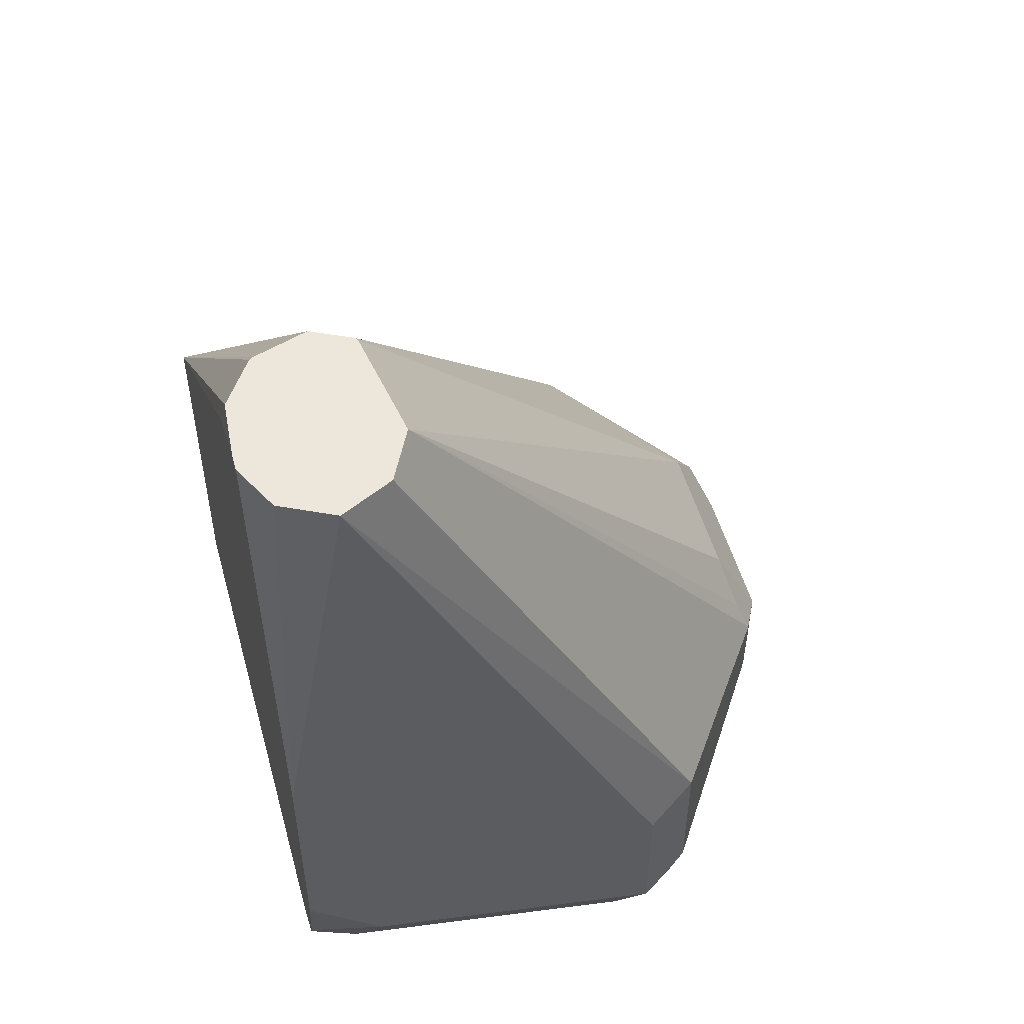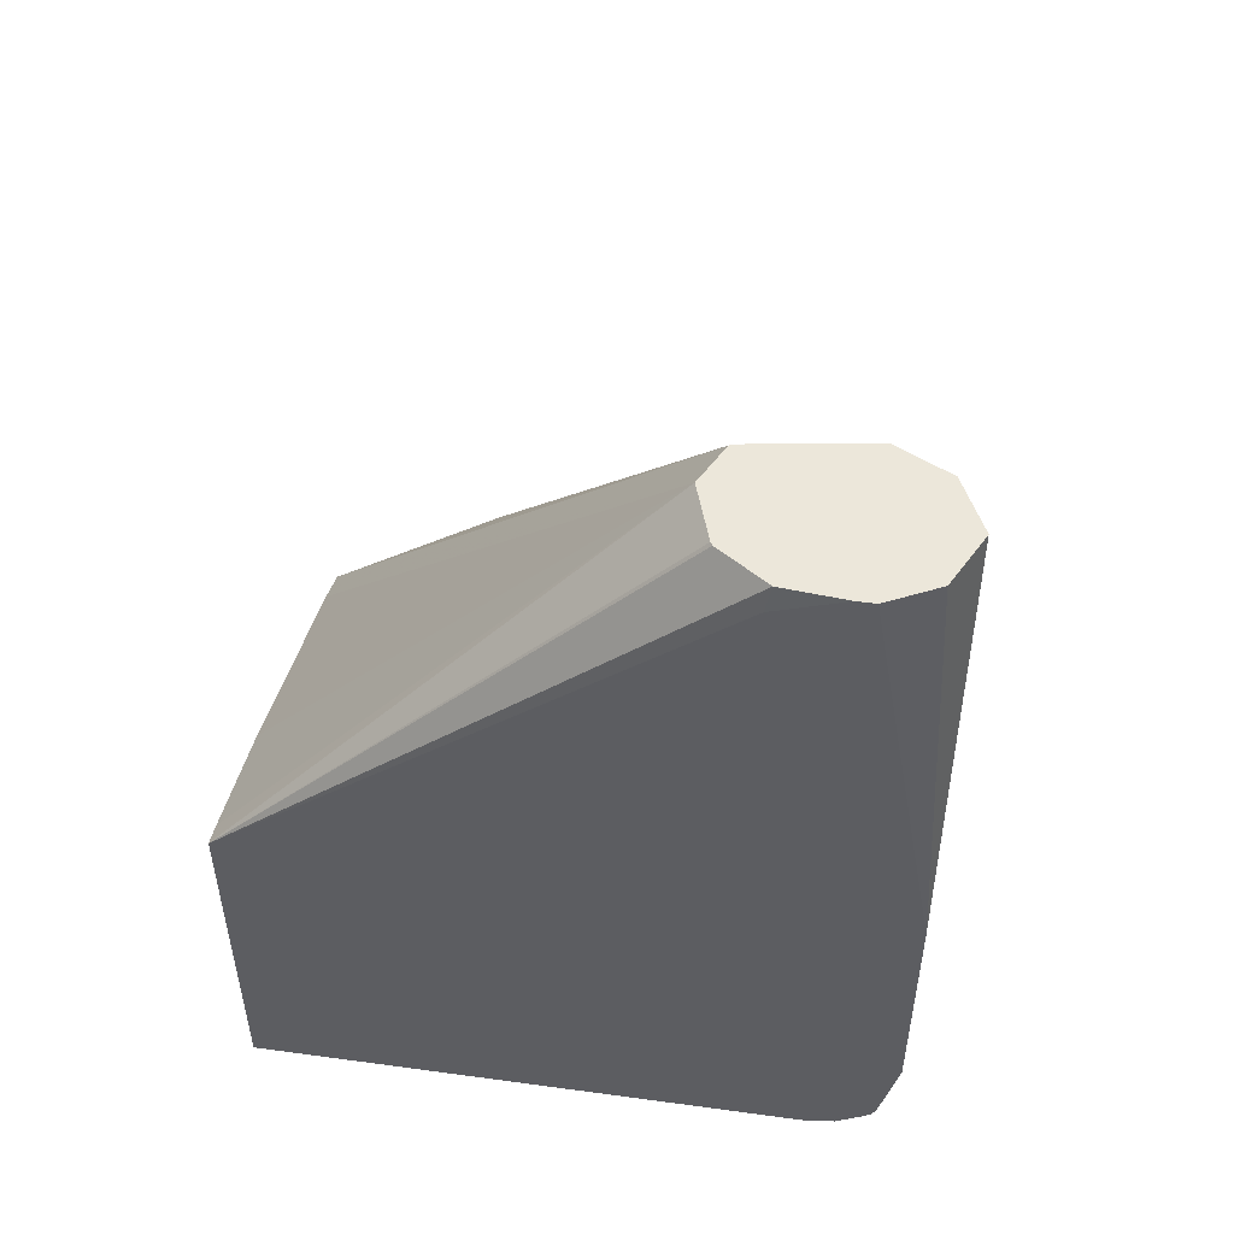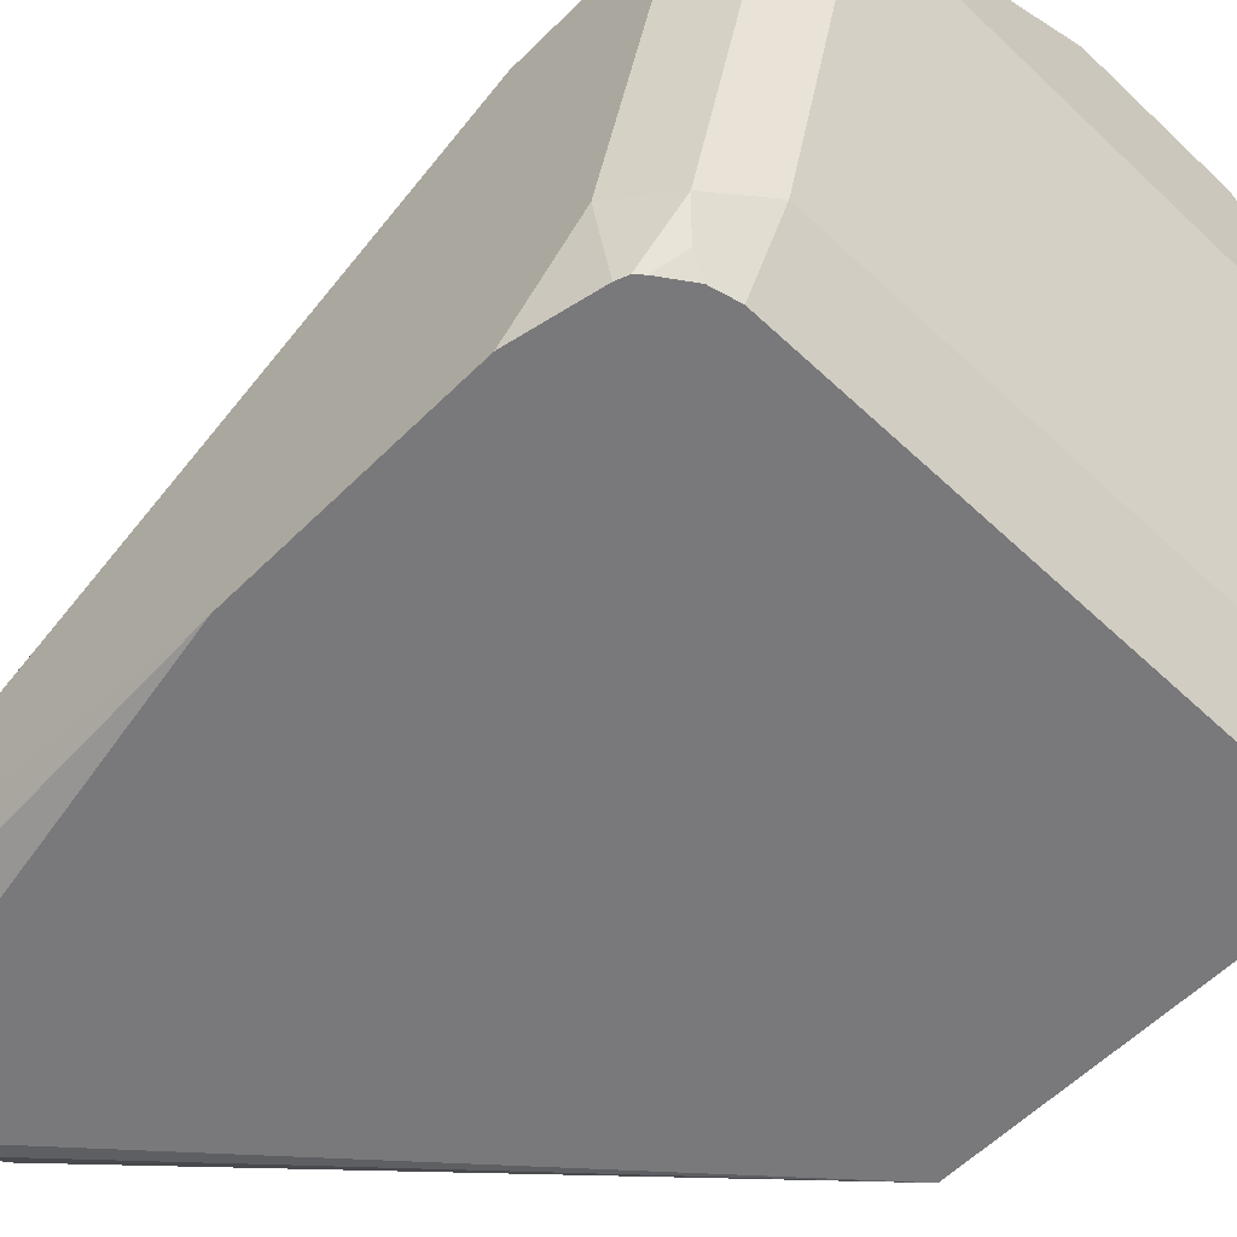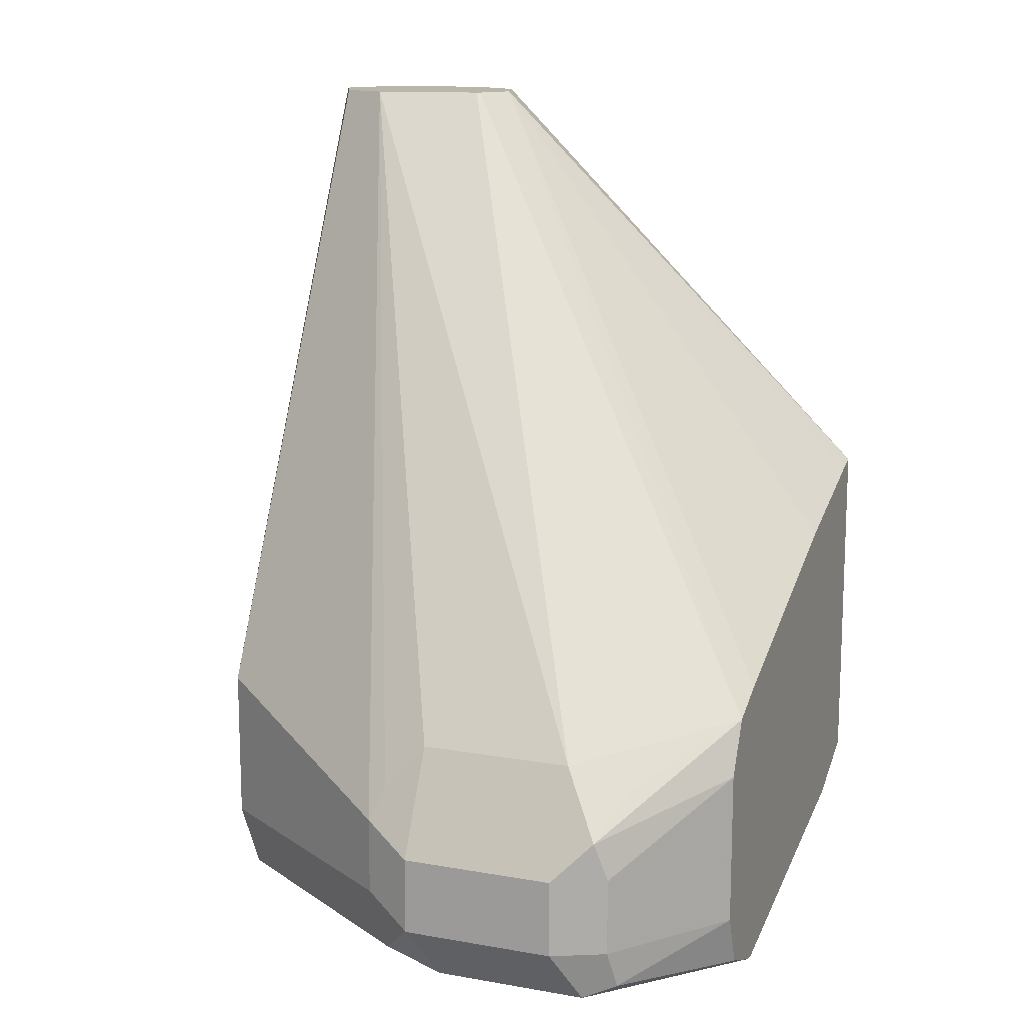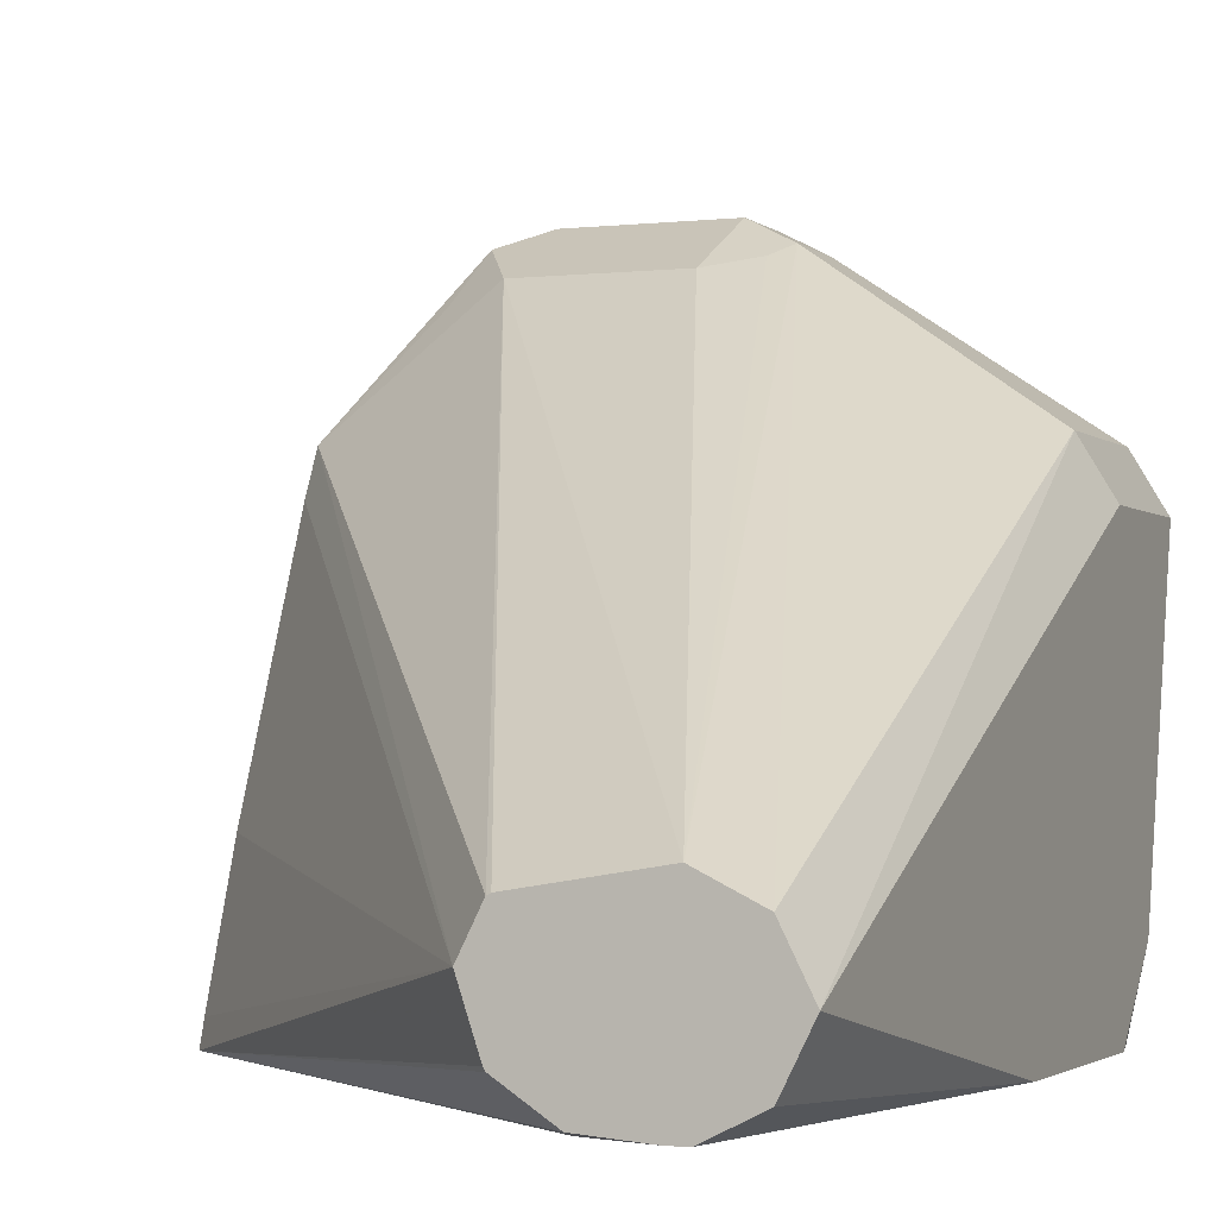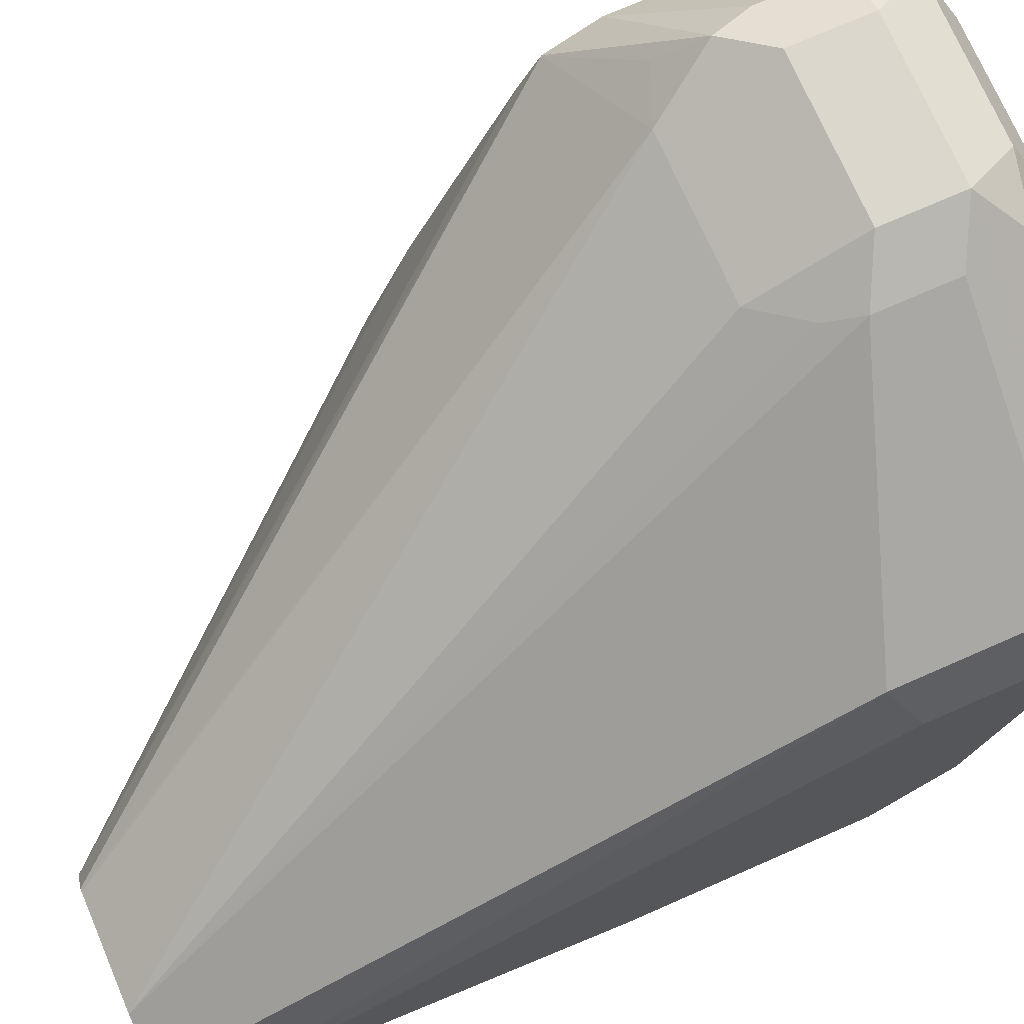
<metadata>
{"format":"obj","ext":"obj","renderer":"f3d","projection":"perspective","resolution":1024,"background":"white","views":[{"elev":51.7,"azim":74.5,"up":"+Z"},{"elev":51.7,"azim":8.4,"up":"+Z"},{"elev":-57.9,"azim":135.7,"up":"+Y"},{"elev":13.6,"azim":-158.4,"up":"+Z"},{"elev":-2.2,"azim":22.3,"up":"+Y"},{"elev":73.4,"azim":66.3,"up":"+Y"}]}
</metadata>
<code>
v -0.1177 0.1766 -0.2551
v -0.157 0.1766 -0.2551
v -0.1177 0.1766 -0.2354
v -0.1047 0.17 -0.2485
v -0.04579 0.1308 -0.2485
v -0.05887 0.1373 -0.2551
v -0.1079 0.1668 -0.2649
v -0.1243 0.17 -0.2681
v -0.1635 0.17 -0.2681
v -0.1717 0.1668 -0.2649
v -0.17 0.17 -0.2551
v -0.1668 0.1717 -0.2256
v -0.157 0.1766 -0.2354
v -0.1177 0.1635 -0.2093
v -0.1079 0.1668 -0.2207
v -0.1047 0.17 -0.2289
v -0.03926 0.1177 -0.2551
v -0.04906 0.1275 -0.2649
v -0.04579 0.1308 -0.2093
v -0.1177 0.157 -0.2747
v -0.157 0.157 -0.2747
v -0.1929 0.1215 -0.2737
v -0.1929 0.1335 -0.2688
v -0.1929 0.139 -0.2551
v -0.17 0.17 -0.2354
v -0.1929 0.139 -0.2158
v -0.1929 0.1341 -0.206
v -0.1929 0.1323 -0.2025
v -0.1717 0.1594 -0.2158
v -0.157 0.1635 -0.2093
v -0.05887 0.05887 -0.04973
v -0.04579 0.05234 -0.04973
v -0.04579 0.1112 -0.2681
v -0.03926 0.1177 -0.2158
v -0.03926 0.03925 -0.2354
v -0.05887 0.1177 -0.2747
v -0.04448 0.04972 -0.04973
v -0.03926 0.03925 -0.04973
v -0.1929 0.1177 -0.2747
v -0.1929 0.1214 -0.197
v -0.09353 0.04383 -0.04973
v -0.08853 0.05385 -0.04973
v -0.08765 0.0543 -0.04973
v -0.05887 0.03925 -0.2551
v -0.04579 0.03271 -0.2485
v -0.03926 0.02024 -0.2164
v -0.04347 0.02024 -0.2354
v -0.0423 0.03314 -0.04973
v -0.03926 0.02024 -0.157
v -0.1929 0.03925 -0.2551
v -0.1929 0.05887 -0.1705
v -0.1929 0.02615 -0.1586
v -0.1929 0.02024 -0.1567
v -0.08895 0.0301 -0.04973
v -0.05887 0.02616 -0.2485
v -0.04448 0.02024 -0.238
v -0.04906 0.02453 -0.2452
v -0.04579 0.02616 -0.04973
v -0.05766 0.02024 -0.04973
v -0.1929 0.02616 -0.2485
v -0.07789 0.02024 -0.05585
v -0.07666 0.02147 -0.04973
v -0.08844 0.0293 -0.04973
v -0.1929 0.02024 -0.2456
v -0.05887 0.02024 -0.2456
v -0.04619 0.02024 -0.2395
v -0.05275 0.02024 -0.244
v -0.0619 0.02024 -0.04973
f 31 38 37
f 31 59 58
f 31 58 48
f 31 48 38
f 31 37 32
f 36 44 50
f 33 35 45
f 33 45 44
f 35 46 47
f 35 47 45
f 31 68 59
f 36 50 39
f 33 44 36
f 31 62 68
f 28 42 30
f 31 54 63
f 31 42 41
f 31 43 42
f 30 43 31
f 30 42 43
f 28 41 42
f 28 40 41
f 28 30 29
f 22 24 23
f 22 26 24
f 22 27 26
f 22 28 27
f 38 48 49
f 22 51 40
f 31 63 62
f 22 40 28
f 41 51 52
f 41 52 53
f 22 52 51
f 61 68 62
f 57 67 65
f 57 66 67
f 56 66 57
f 55 64 60
f 55 65 64
f 55 57 65
f 53 63 54
f 53 62 63
f 53 61 62
f 49 58 59
f 48 58 49
f 46 56 47
f 40 51 41
f 46 66 56
f 46 65 67
f 46 64 65
f 46 53 64
f 46 61 53
f 46 68 61
f 46 59 68
f 46 49 59
f 45 57 55
f 45 56 57
f 45 47 56
f 44 60 50
f 44 55 60
f 44 45 55
f 41 53 54
f 46 67 66
f 22 53 52
f 31 41 54
f 22 60 64
f 9 22 23
f 9 21 22
f 8 21 9
f 8 20 21
f 7 20 8
f 7 18 20
f 6 18 7
f 5 34 17
f 5 19 34
f 5 18 6
f 5 17 18
f 4 19 5
f 4 16 19
f 3 15 16
f 9 23 10
f 3 14 15
f 3 13 12
f 2 12 13
f 2 11 12
f 2 10 11
f 2 9 10
f 1 9 2
f 1 8 9
f 1 7 8
f 1 5 6
f 1 4 5
f 1 16 4
f 1 3 16
f 1 13 3
f 1 2 13
f 3 12 14
f 10 23 24
f 1 6 7
f 11 24 26
f 10 24 11
f 22 50 60
f 22 39 50
f 21 39 22
f 20 36 39
f 19 38 34
f 19 37 38
f 19 32 37
f 18 36 20
f 18 33 36
f 17 35 33
f 17 46 35
f 17 49 46
f 17 38 49
f 17 34 38
f 20 39 21
f 17 33 18
f 22 64 53
f 11 25 12
f 12 26 27
f 12 28 29
f 12 29 30
f 12 30 14
f 12 27 28
f 11 26 25
f 14 30 31
f 14 31 15
f 15 31 16
f 16 31 32
f 12 25 26
f 16 32 19

</code>
